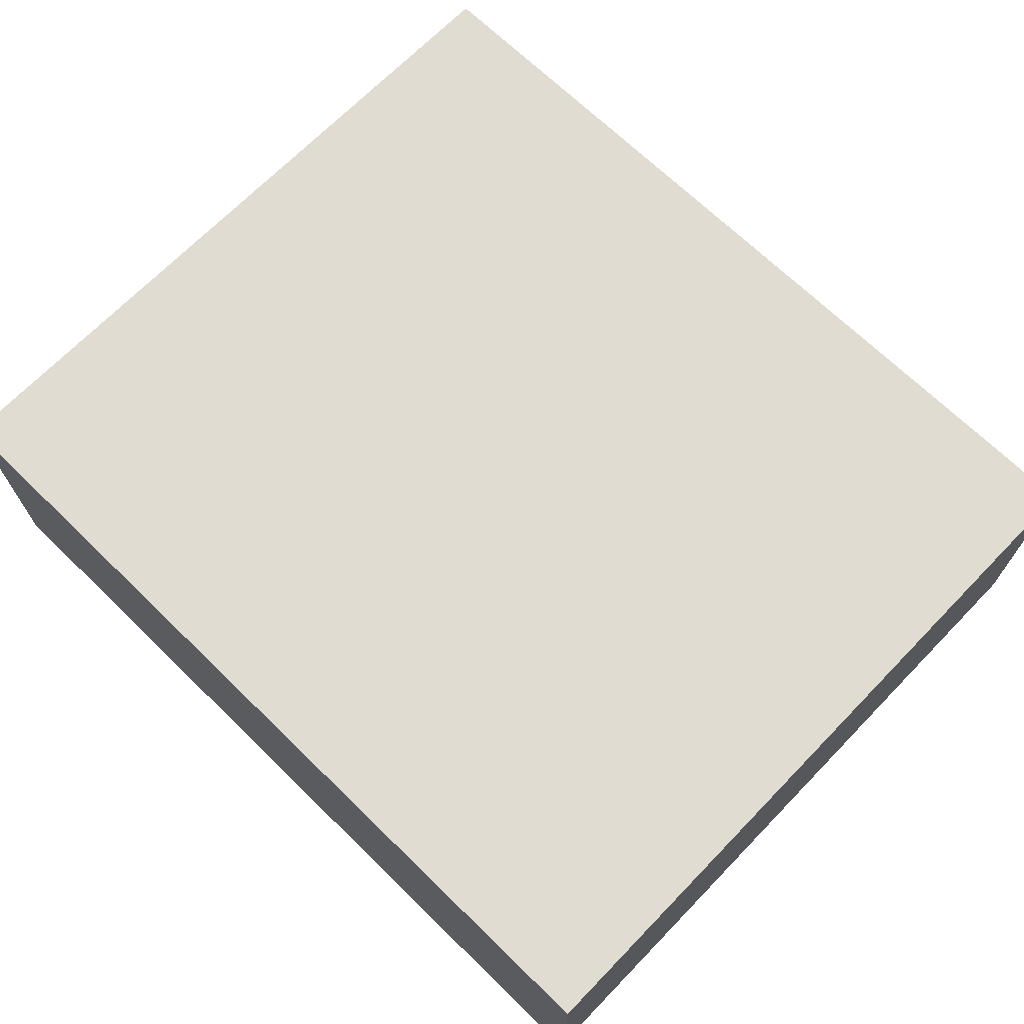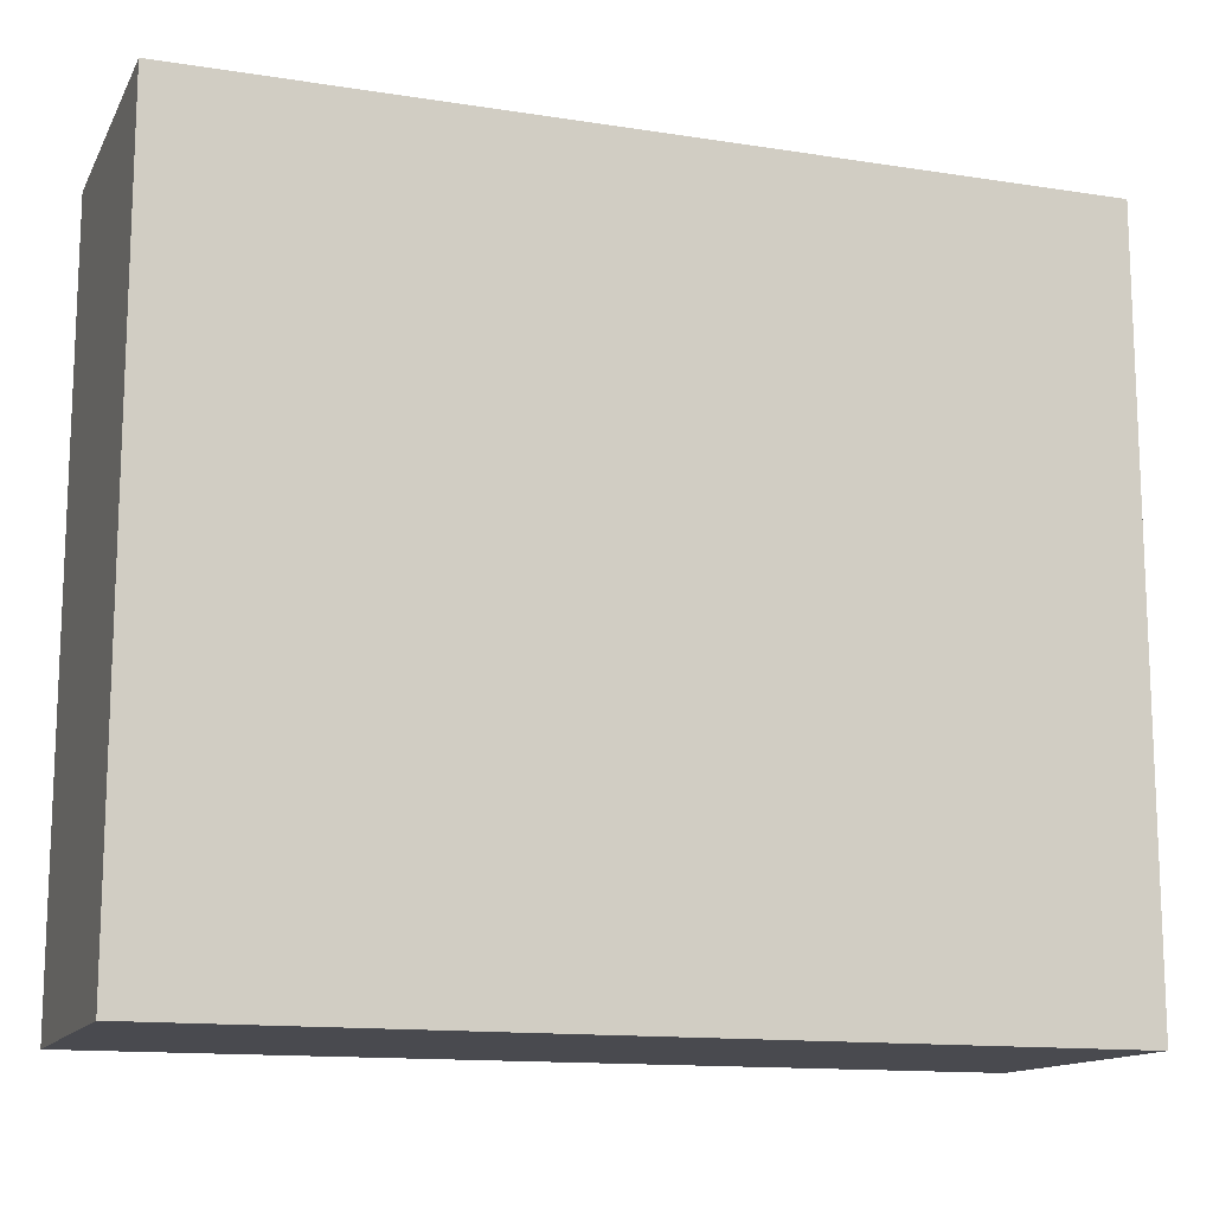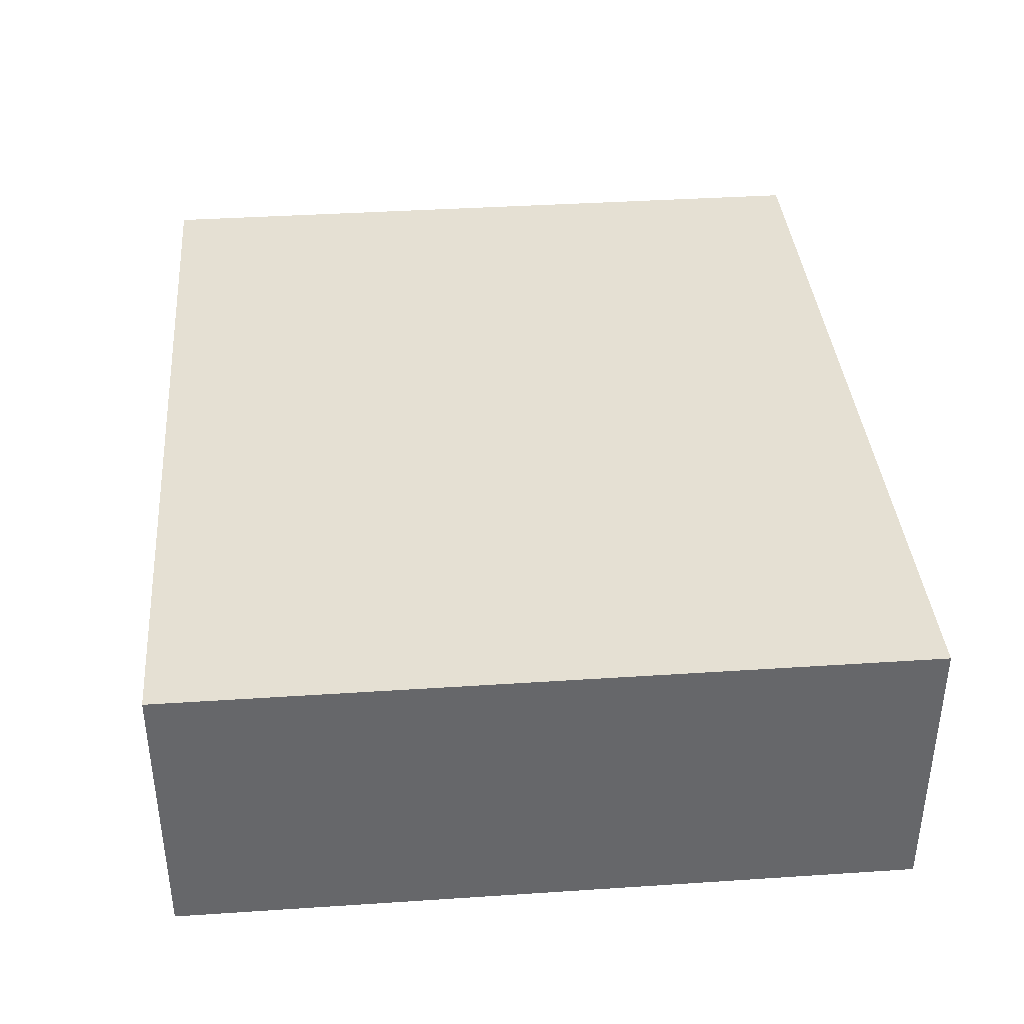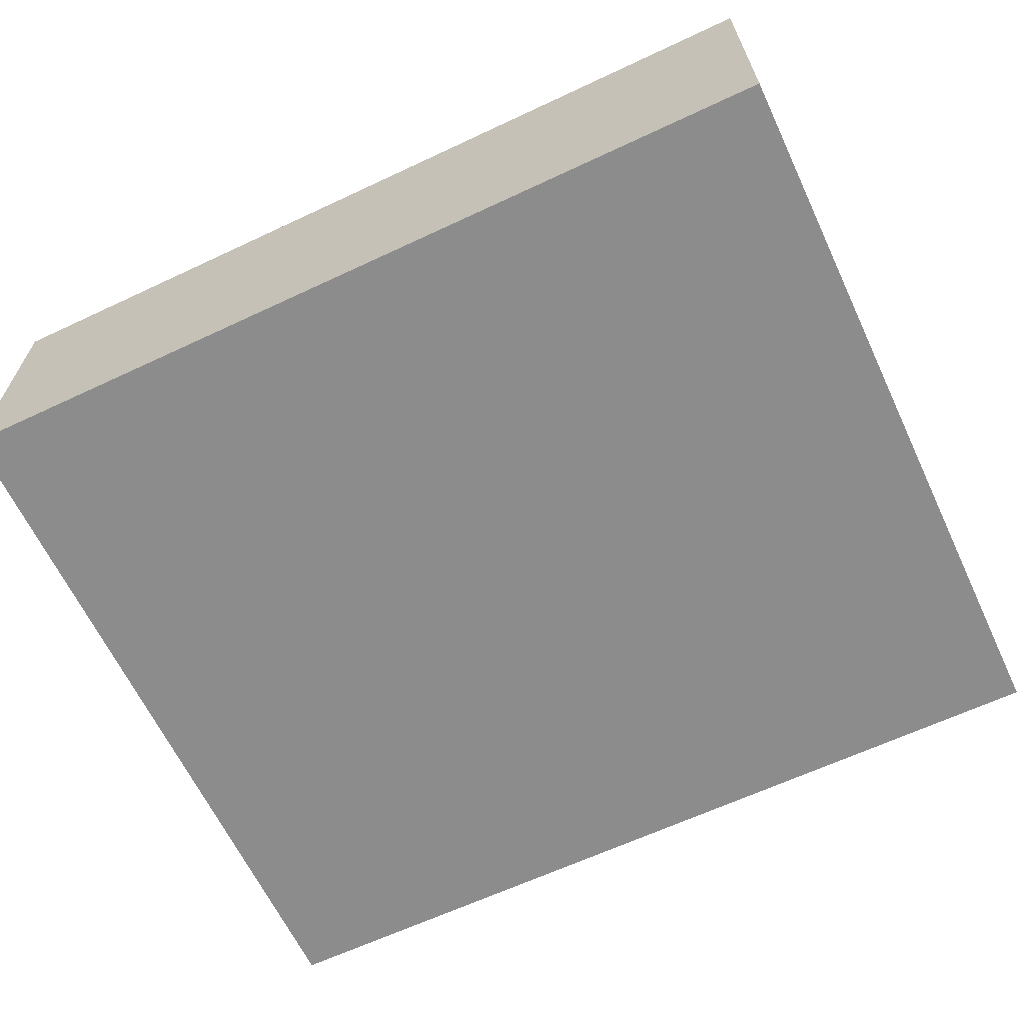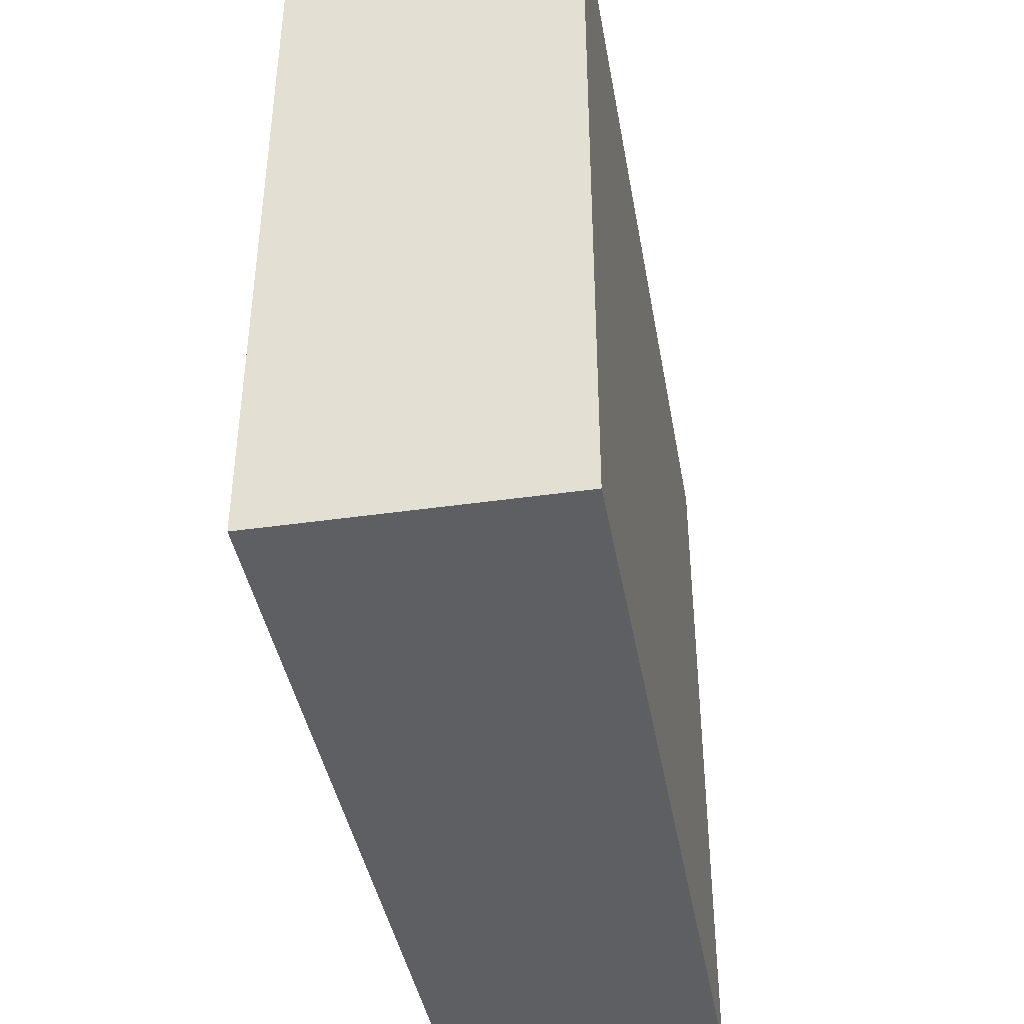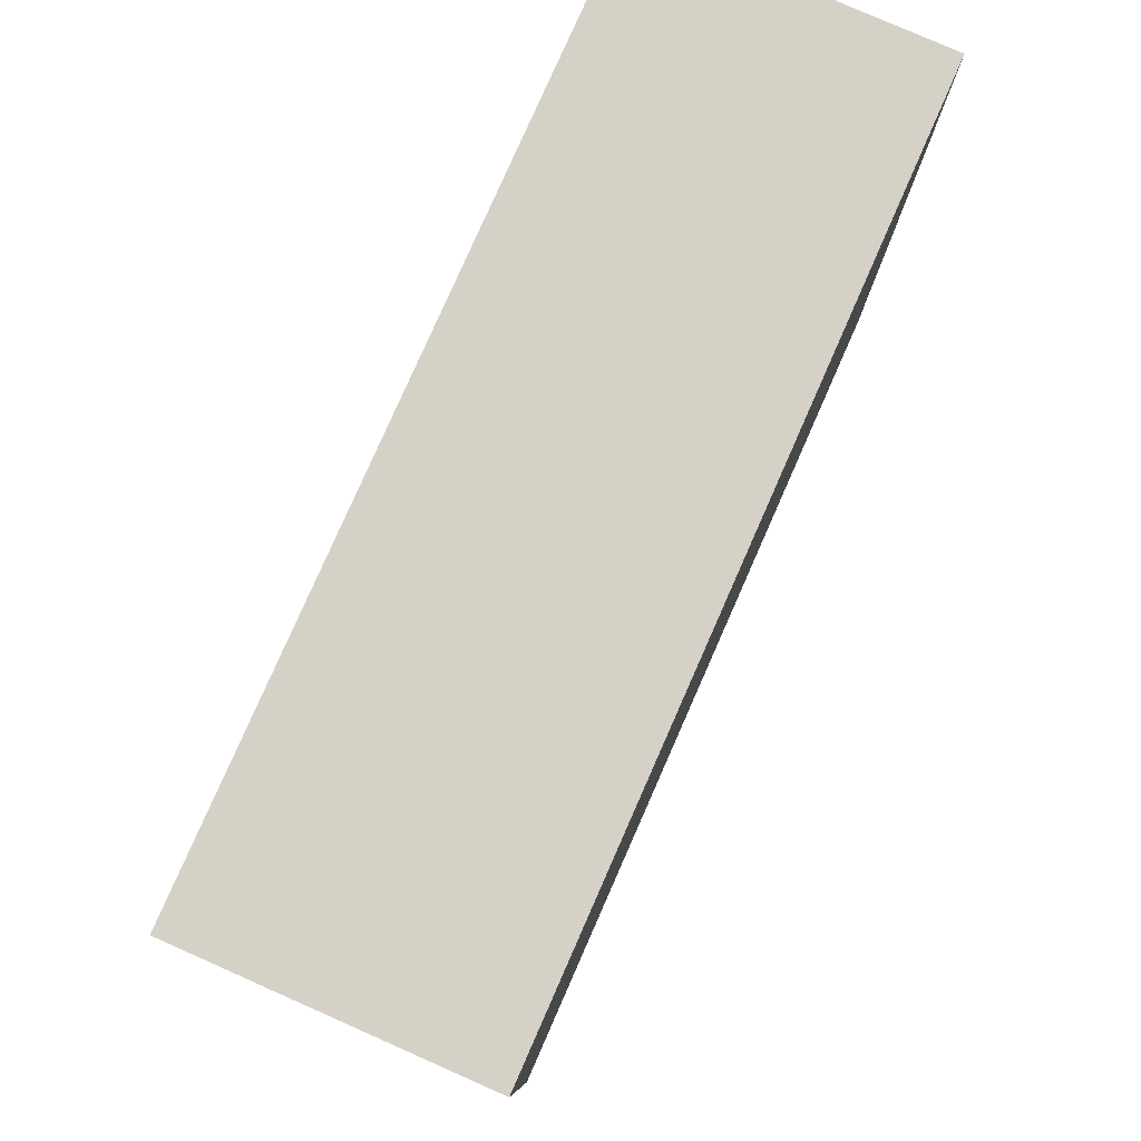
<metadata>
{"format":"obj","ext":"obj","renderer":"f3d","projection":"perspective","resolution":1024,"background":"white","views":[{"elev":69.3,"azim":-135.8,"up":"+Y"},{"elev":-13.6,"azim":160.7,"up":"+Z"},{"elev":38.1,"azim":85.2,"up":"+Y"},{"elev":-64.2,"azim":25.3,"up":"+Y"},{"elev":-41.0,"azim":99.9,"up":"+Z"},{"elev":79.4,"azim":-66.2,"up":"+Z"}]}
</metadata>
<code>
o hair
v -1 0.3621 -0
v 1 0.3621 -0
v 0 0.63 -0
l 1 3
l 3 2
o mywall
v -4.45 -0.09003 5.601
v -4.45 2.848 5.601
v -4.45 -0.09003 -1.985
v -4.45 2.848 -1.985
v 4.45 -0.09003 5.601
v 4.45 2.848 5.601
v 4.45 -0.09003 -1.985
v 4.45 2.848 -1.985
f 6 7 11 10
f 8 9 5 4
f 6 10 8 4
f 11 7 5 9
f 4 5 7 6
f 10 11 9 8

</code>
